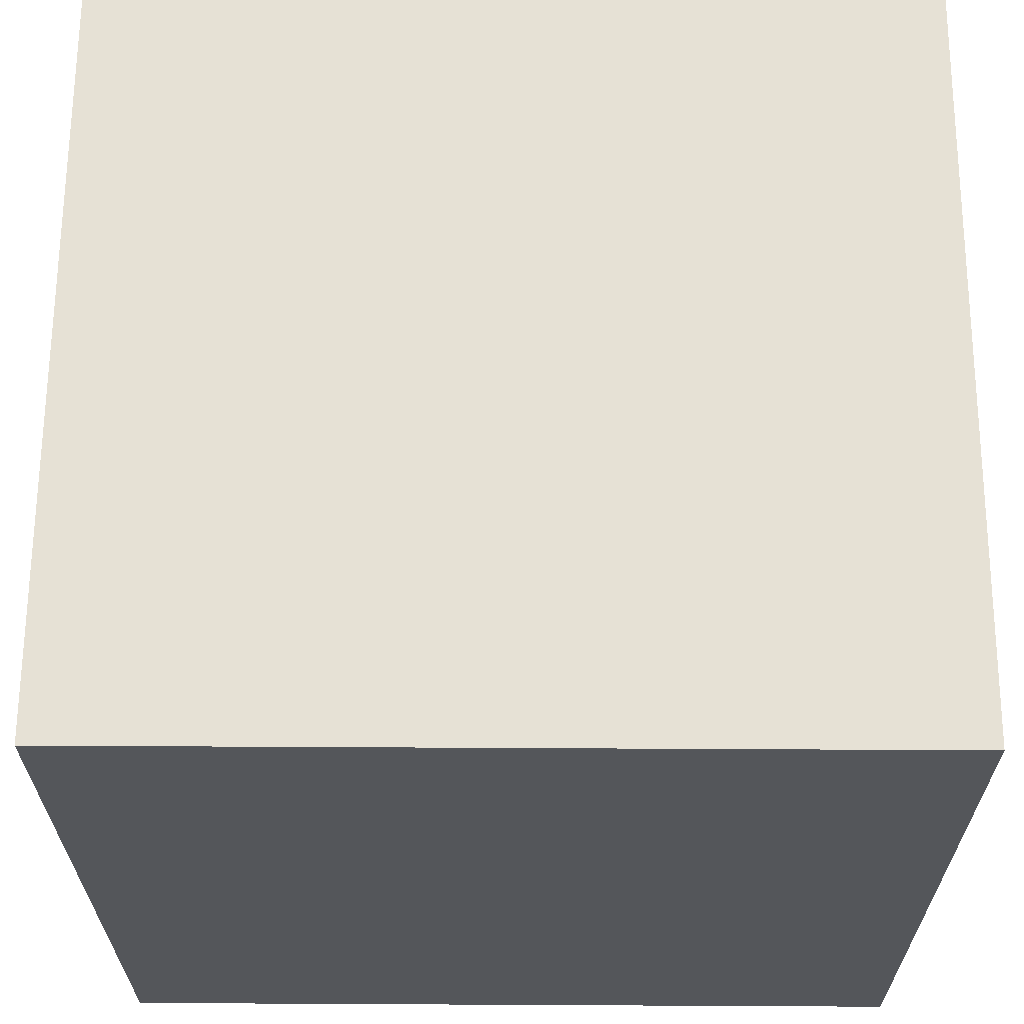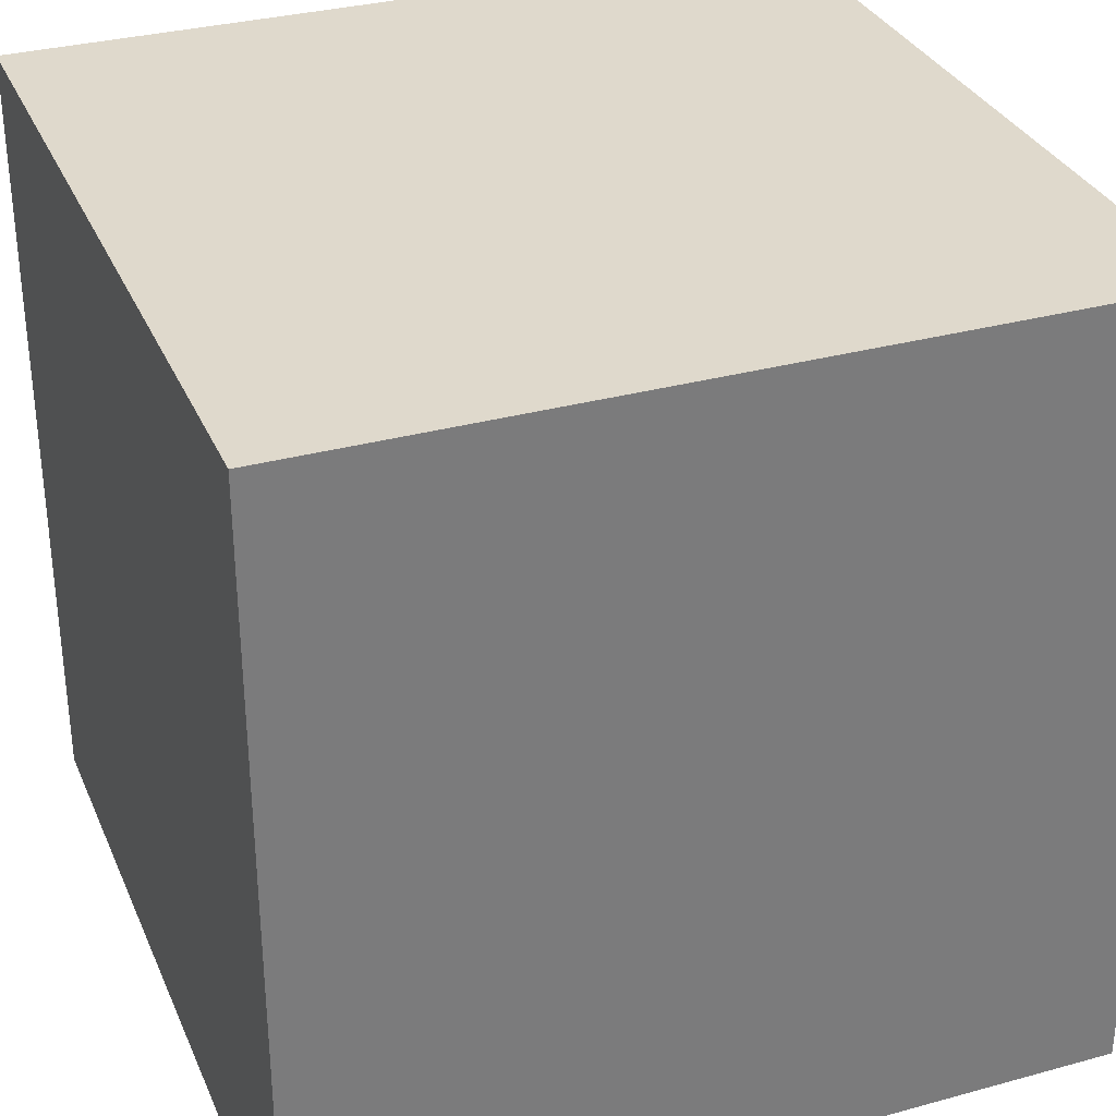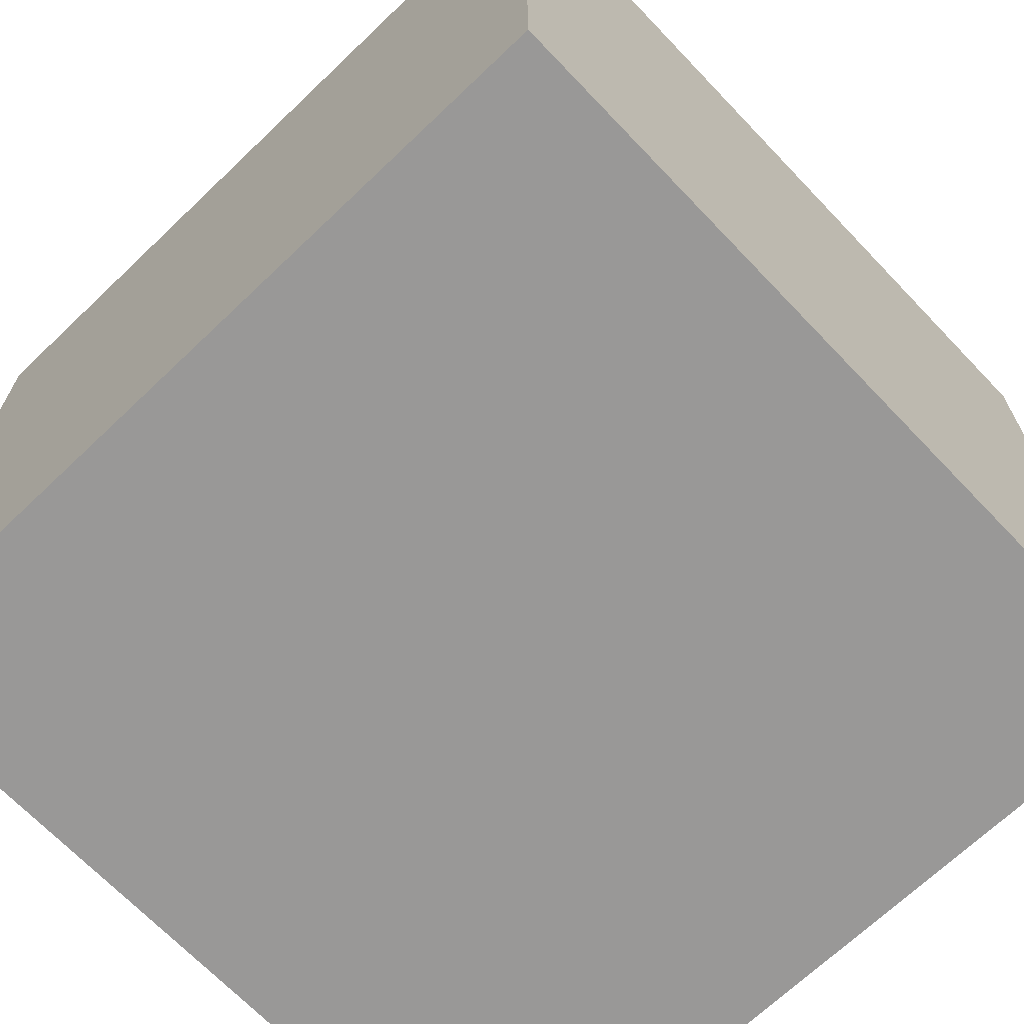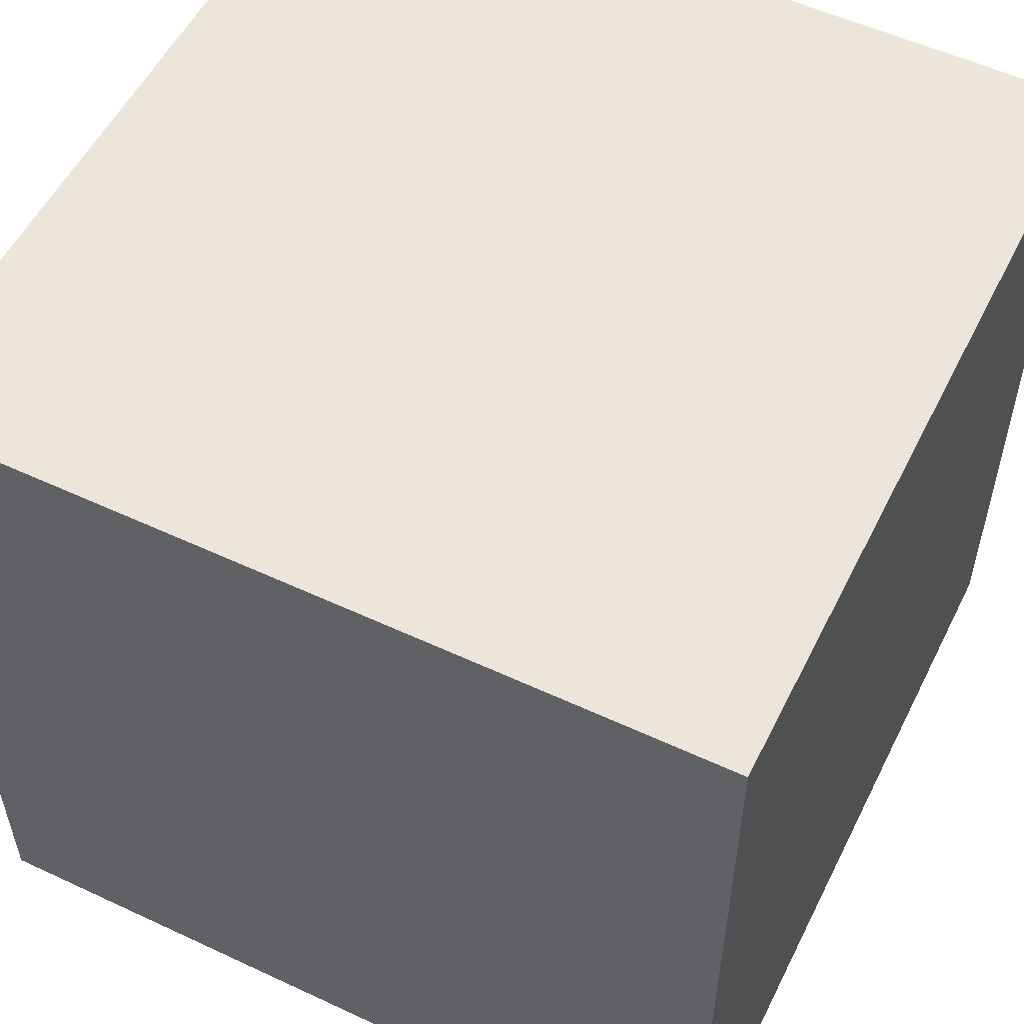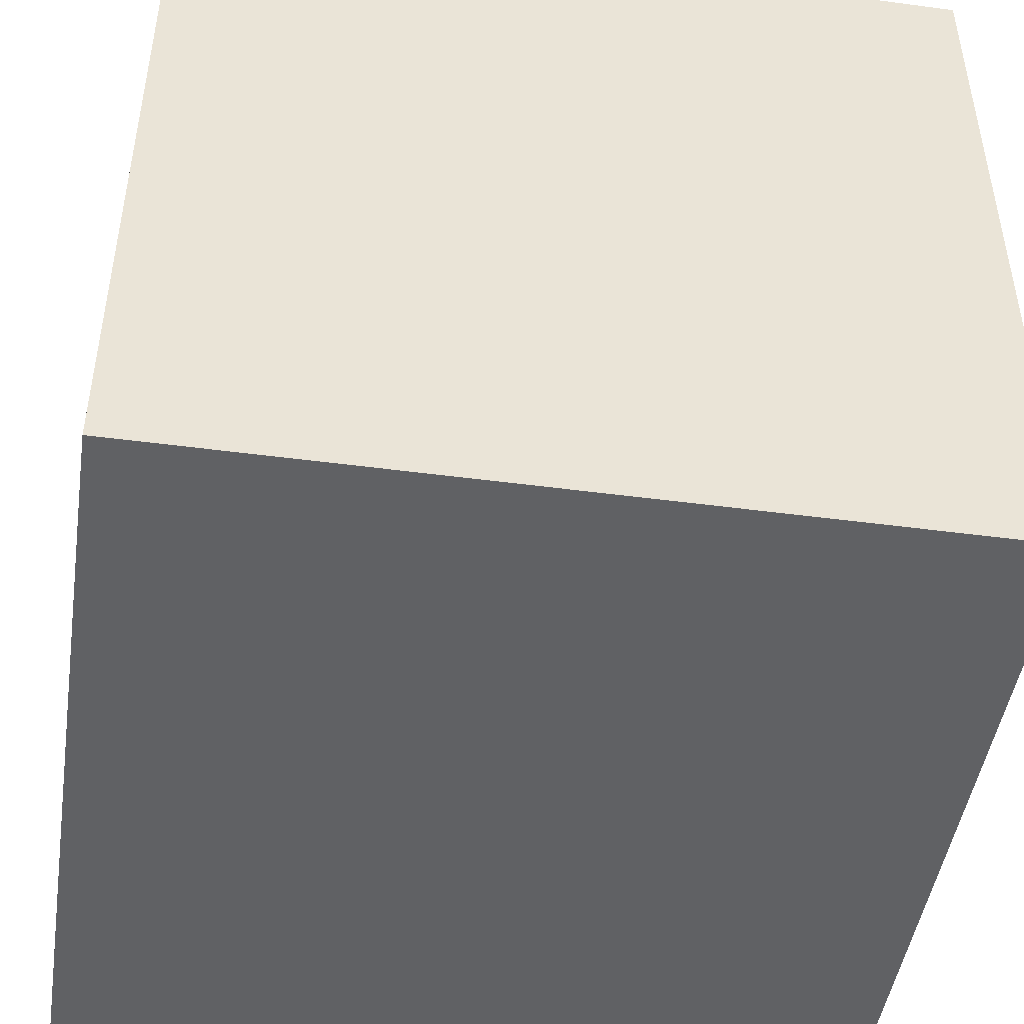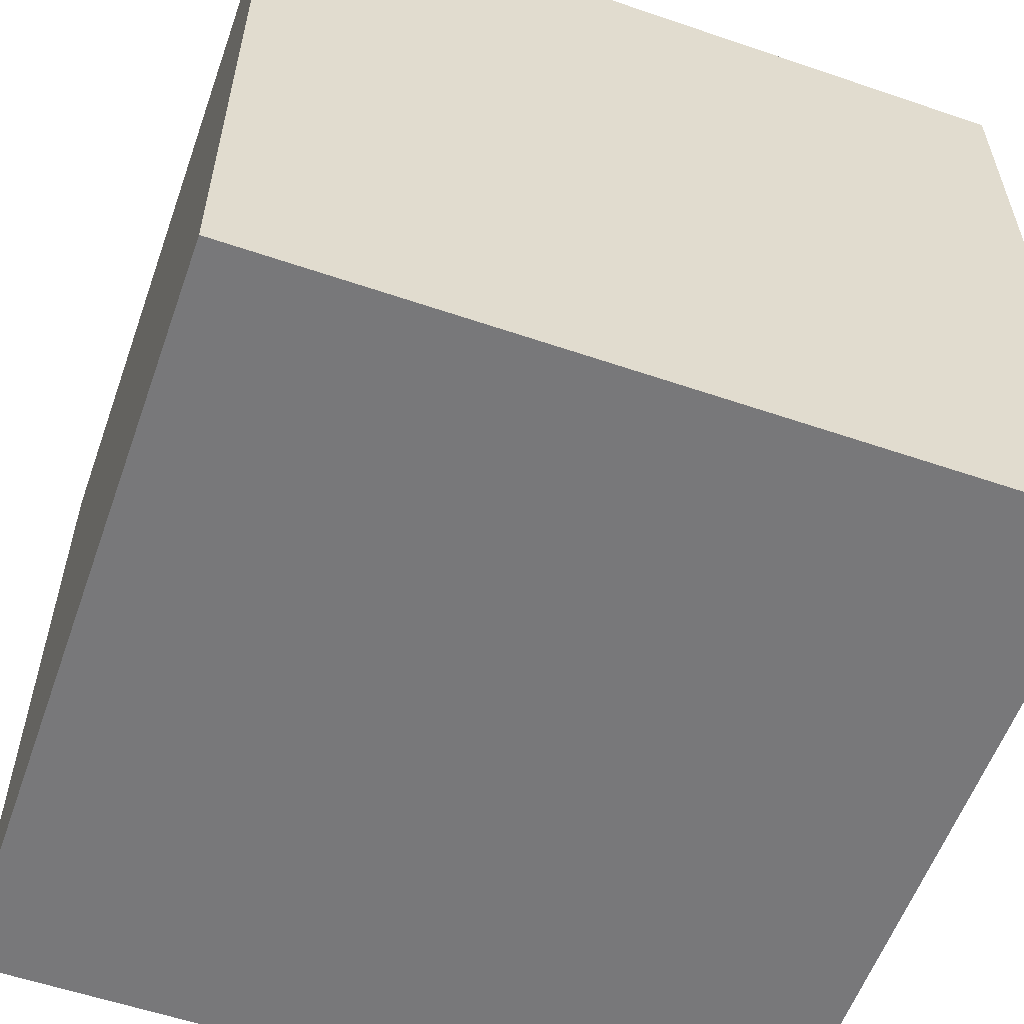
<metadata>
{"format":"obj","ext":"obj","renderer":"f3d","projection":"perspective","resolution":1024,"background":"white","views":[{"elev":64.7,"azim":90.3,"up":"+Z"},{"elev":32.3,"azim":69.1,"up":"+Y"},{"elev":-68.7,"azim":133.7,"up":"+Z"},{"elev":54.5,"azim":-153.7,"up":"+Z"},{"elev":-47.0,"azim":-98.6,"up":"+Z"},{"elev":-57.5,"azim":-109.5,"up":"+Z"}]}
</metadata>
<code>
v 0 0 1
v 0 0 0
v 1 0 0
v 1 0 1
v 0 1 0
v 0 1 1
v 1 1 1
v 1 1 0
f 1 2 3 4
f 5 6 7 8
f 8 3 2 5
f 6 1 4 7
f 5 2 1 6
f 7 4 3 8

</code>
